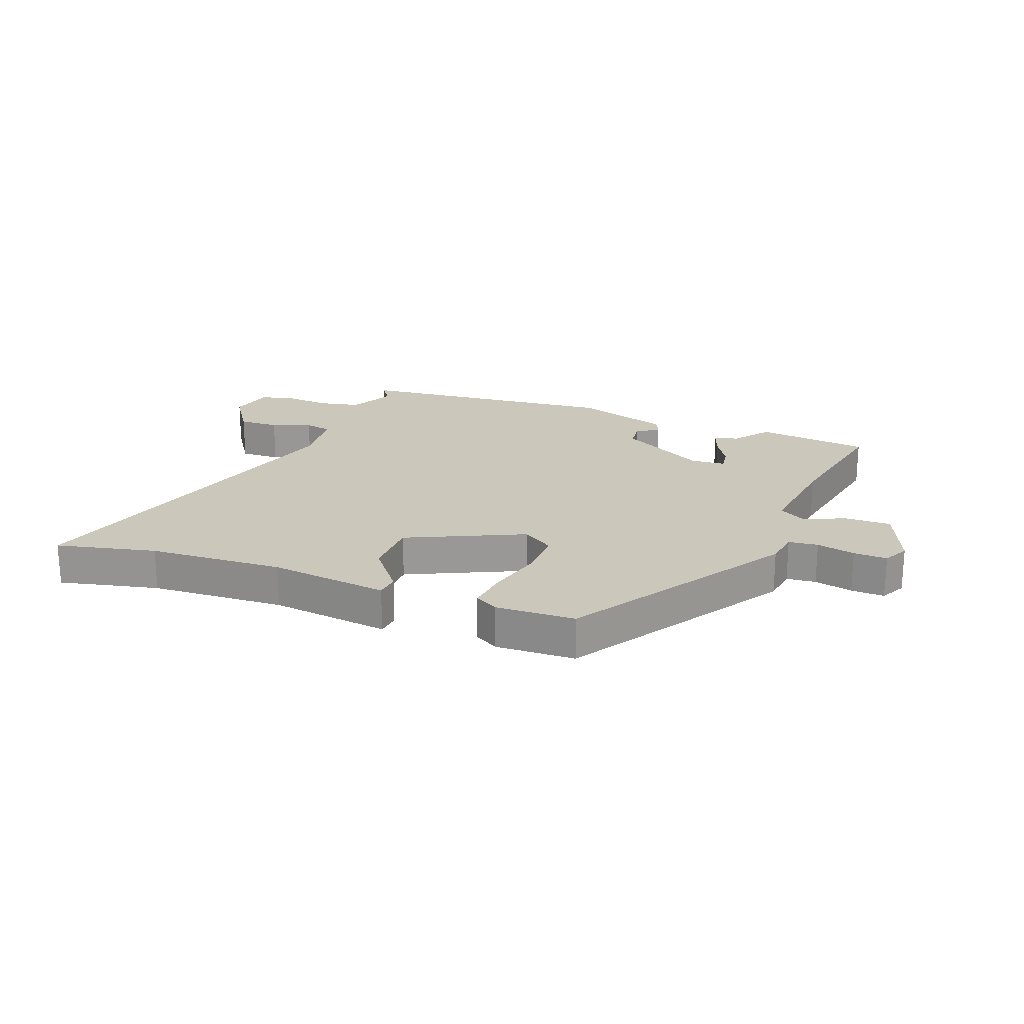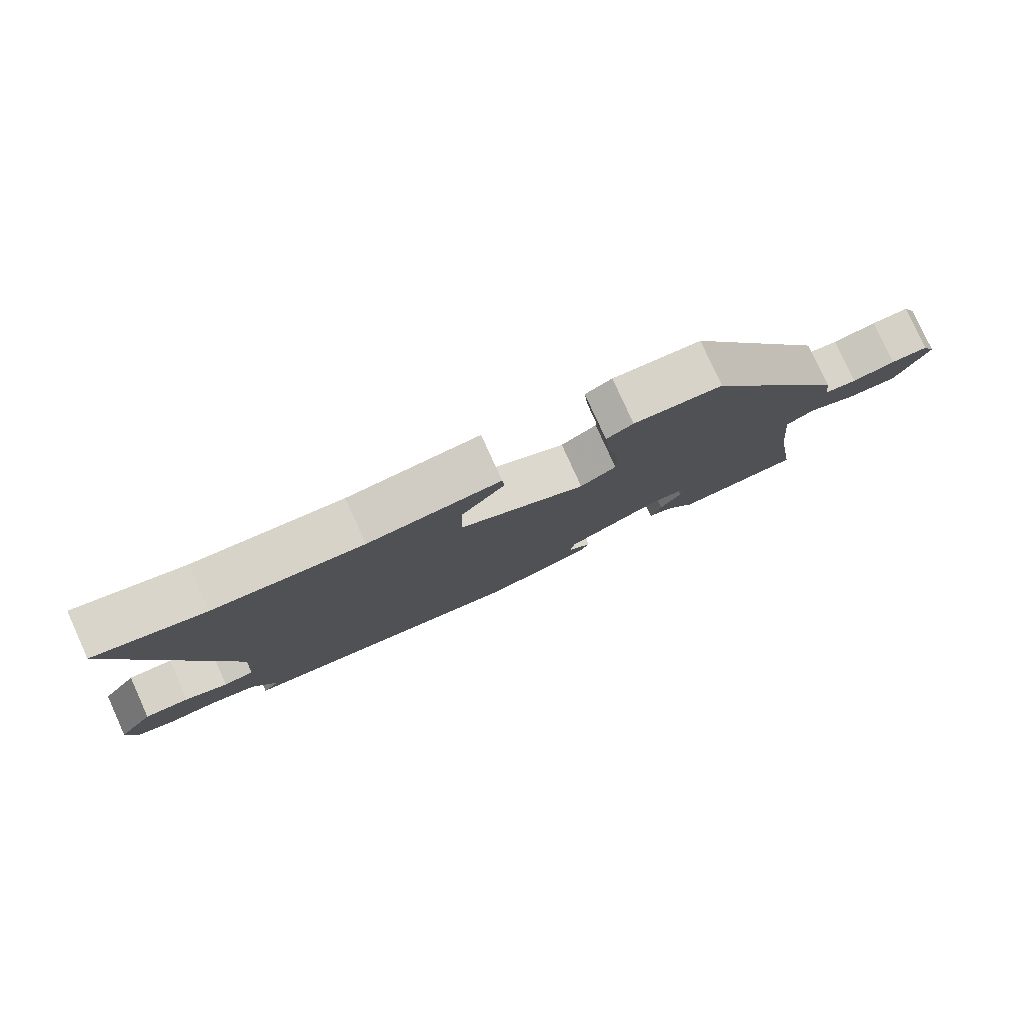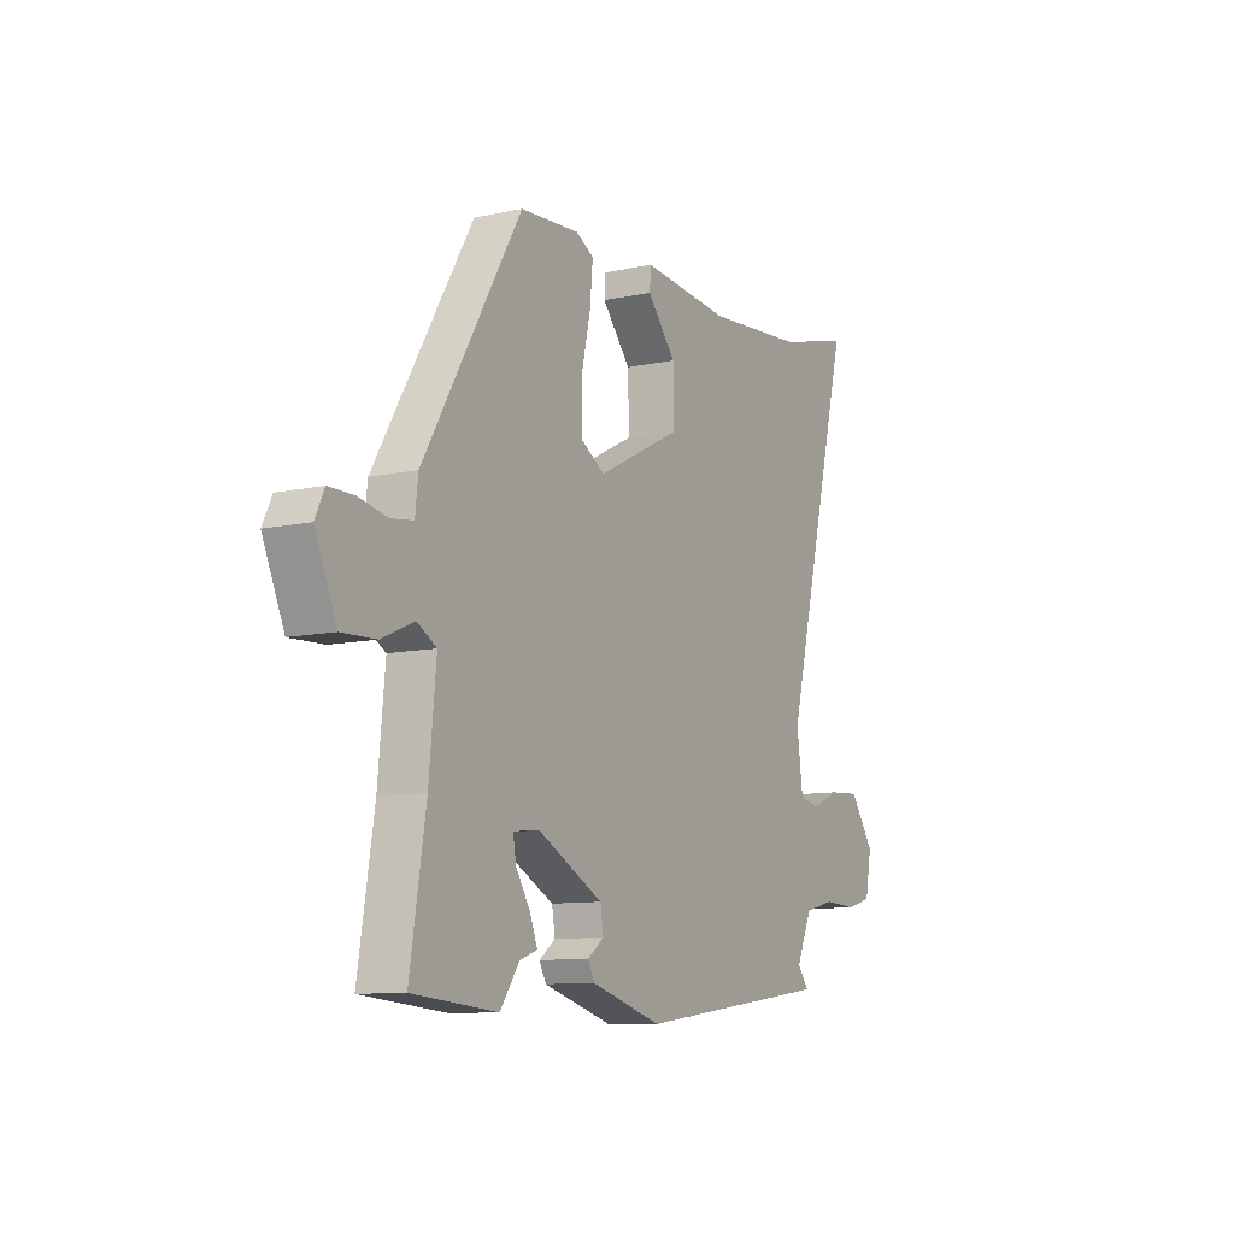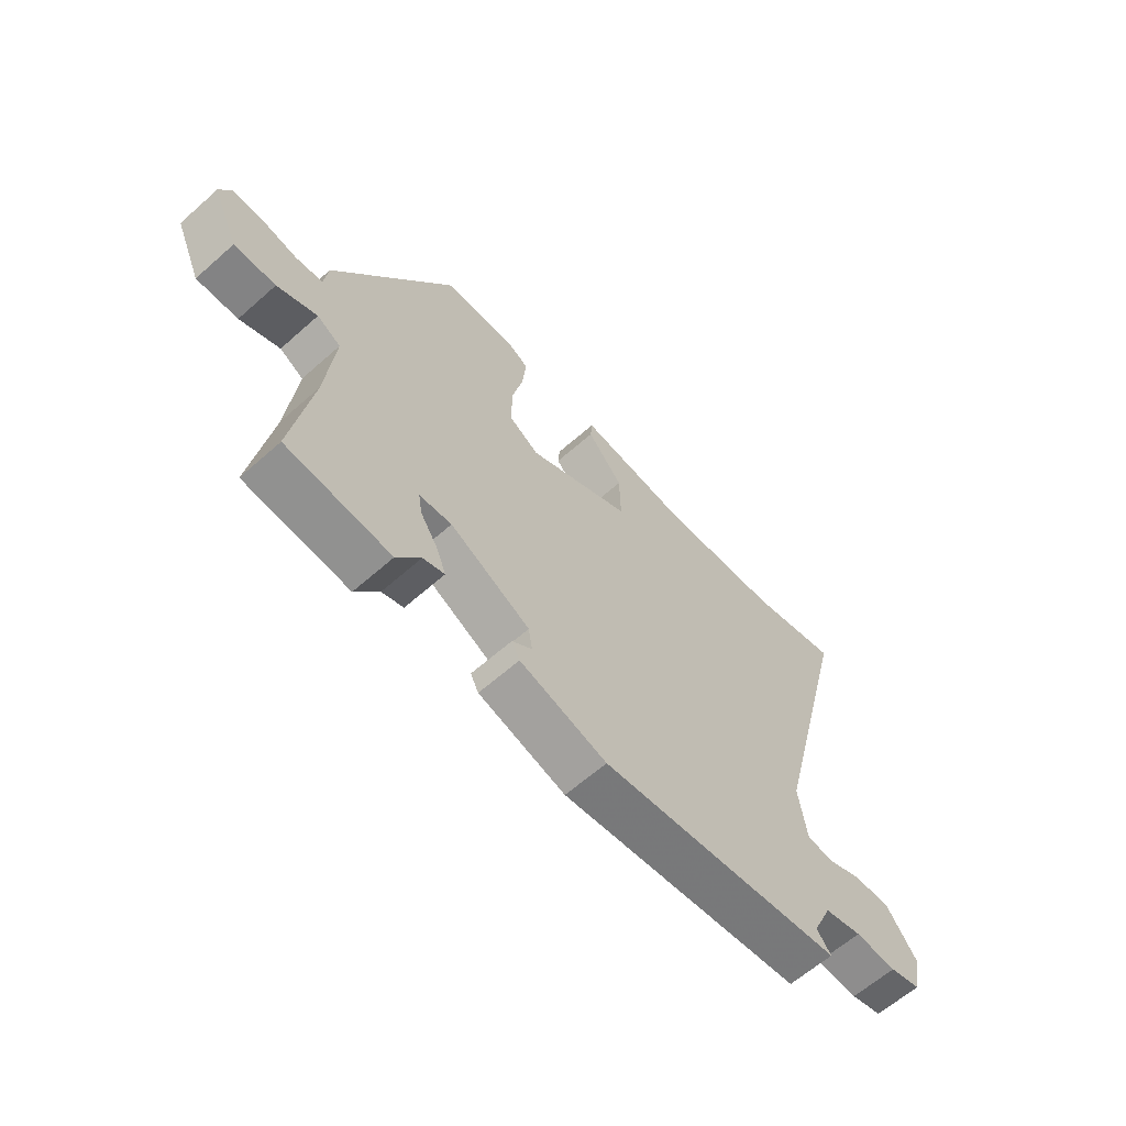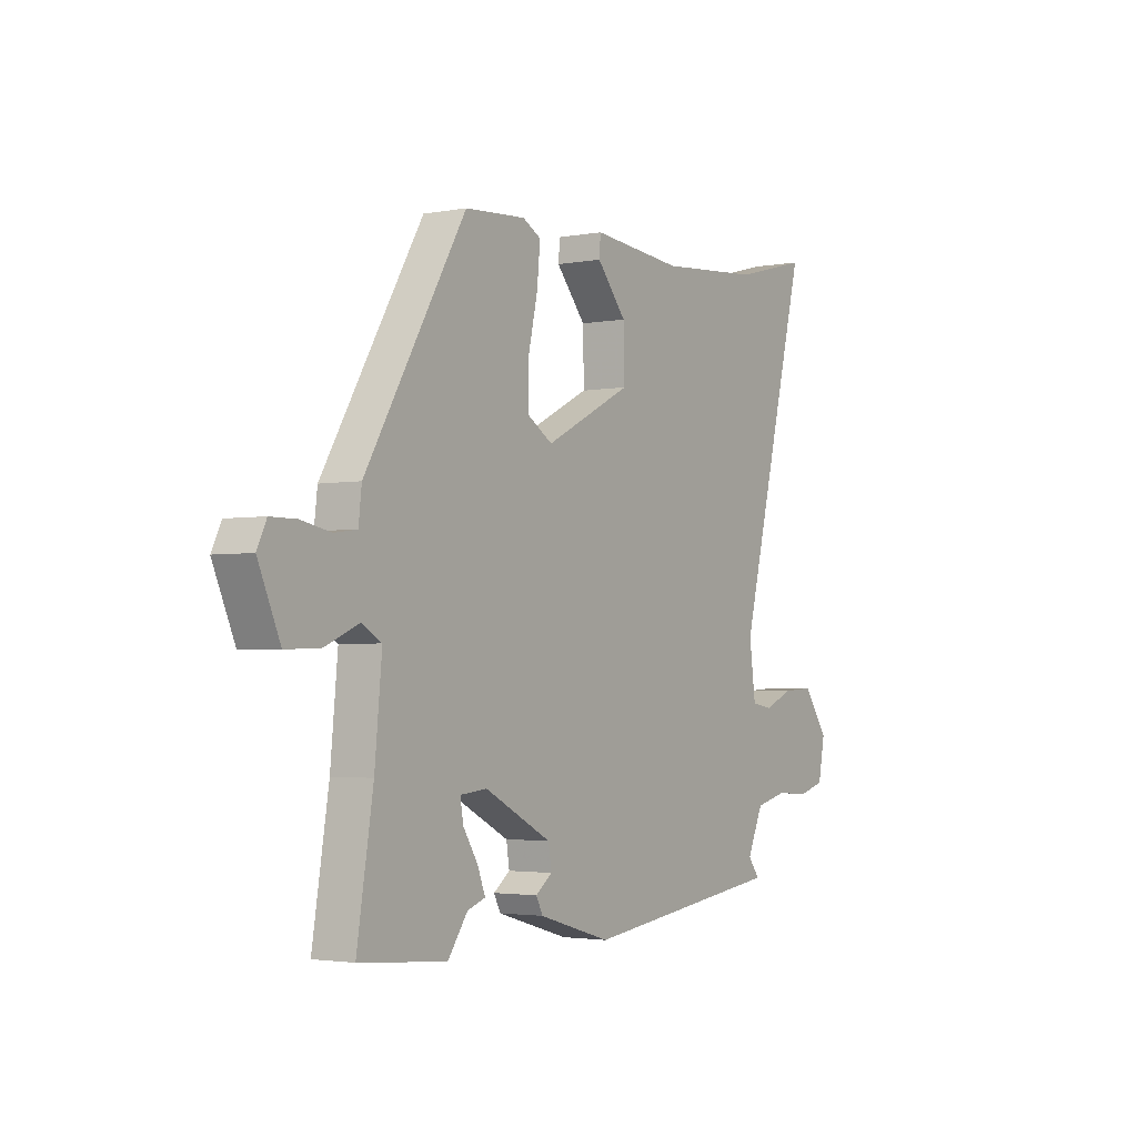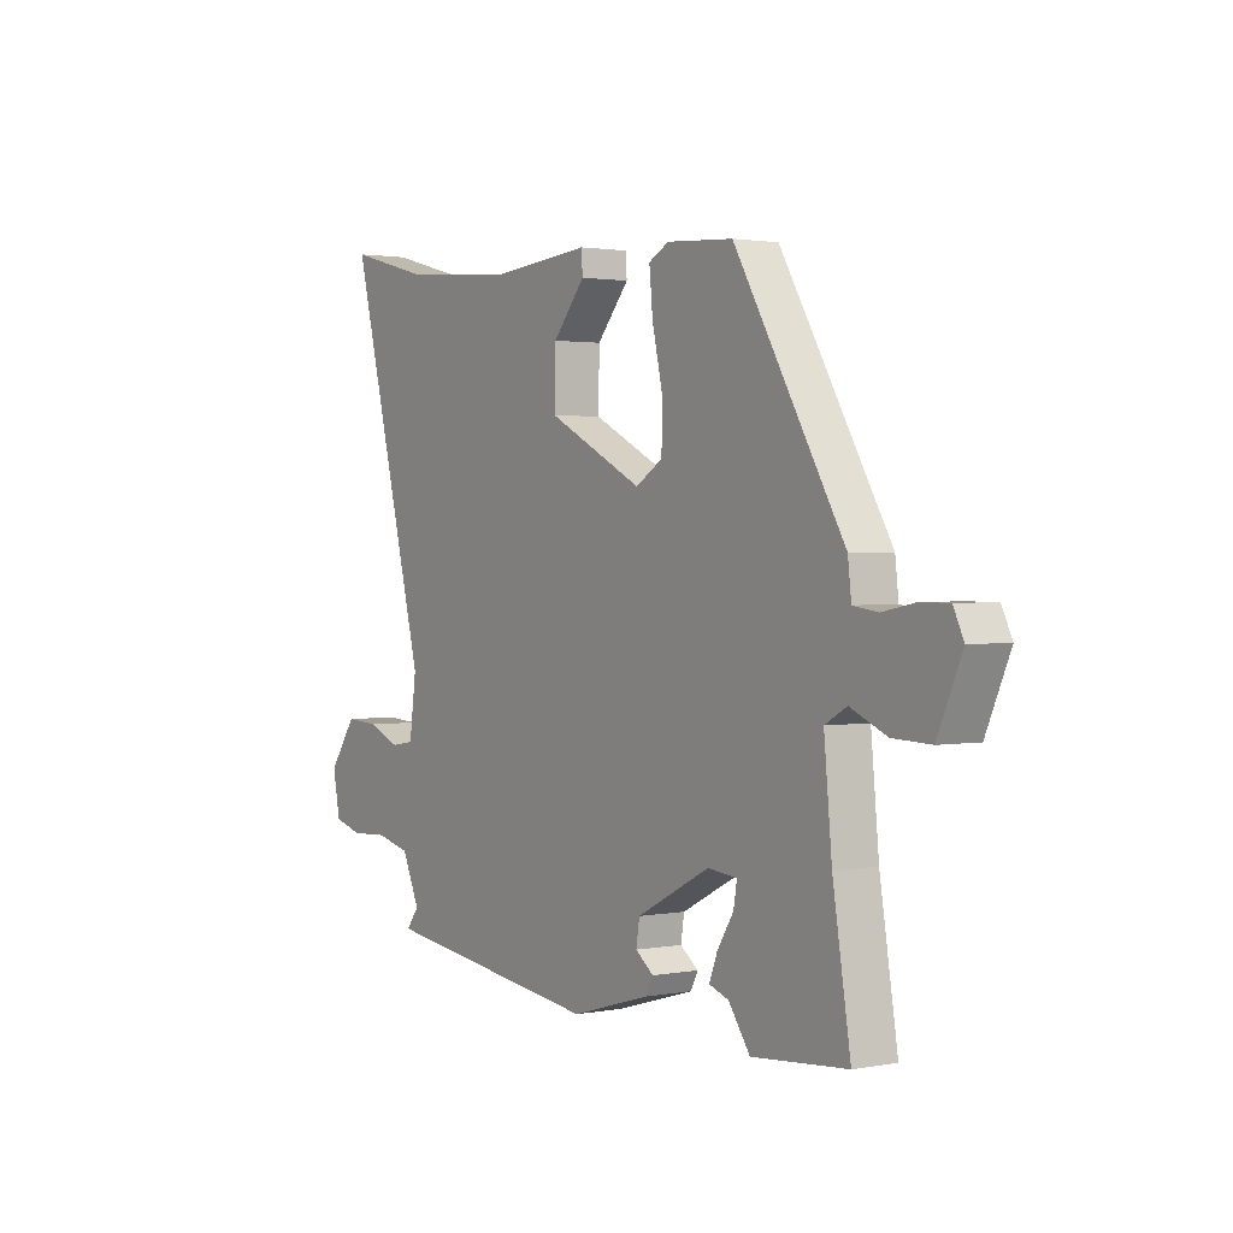
<metadata>
{"format":"obj","ext":"obj","renderer":"f3d","projection":"perspective","resolution":1024,"background":"white","views":[{"elev":21.7,"azim":22.6,"up":"+Y"},{"elev":79.7,"azim":-24.4,"up":"+Z"},{"elev":-10.0,"azim":119.3,"up":"+Z"},{"elev":-62.7,"azim":131.9,"up":"+Z"},{"elev":-2.7,"azim":122.9,"up":"+Z"},{"elev":1.7,"azim":56.1,"up":"+Z"}]}
</metadata>
<code>
v 0.301 0.07 0.471
v 0.523 0.07 0.094
v 0.53 0.07 0.034
v 0.58 0.07 0.027
v 0.646 0.07 0.04
v 0.703 0.07 0.04
v 0.724 0.07 -0.004
v 0.675 0.07 -0.116
v 0.598 0.07 -0.113
v 0.524 0.07 -0.081
v 0.48 0.07 -0.106
v 0.496 0.07 -0.273
v 0.532 0.07 -0.497
v 0.339 0.07 -0.514
v 0.295 0.07 -0.452
v 0.255 0.07 -0.438
v 0.272 0.07 -0.394
v 0.305 0.07 -0.342
v 0.312 0.07 -0.301
v 0.252 0.07 -0.295
v 0.103 0.07 -0.372
v 0.096 0.07 -0.416
v 0.133 0.07 -0.444
v 0.118 0.07 -0.473
v -0.044 0.07 -0.52
v -0.497 0.07 -0.462
v -0.471 0.07 -0.428
v -0.507 0.07 -0.349
v -0.577 0.07 -0.332
v -0.654 0.07 -0.336
v -0.712 0.07 -0.32
v -0.727 0.07 -0.243
v -0.671 0.07 -0.164
v -0.602 0.07 -0.168
v -0.536 0.07 -0.195
v -0.489 0.07 -0.187
v -0.475 0.07 -0.083
v -0.633 0.07 0.535
v -0.465 0.07 0.491
v -0.236 0.07 0.472
v -0.032 0.07 0.491
v -0.029 0.07 0.451
v -0.095 0.07 0.373
v -0.097 0.07 0.274
v 0.097 0.07 0.176
v 0.152 0.07 0.21
v 0.153 0.07 0.291
v 0.132 0.07 0.384
v 0.125 0.07 0.458
v 0.166 0.07 0.48
v 0.301 0 0.471
v 0.523 0 0.094
v 0.53 0 0.034
v 0.58 0 0.027
v 0.646 0 0.04
v 0.703 0 0.04
v 0.724 0 -0.004
v 0.675 0 -0.116
v 0.598 0 -0.113
v 0.524 0 -0.081
v 0.48 0 -0.106
v 0.496 0 -0.273
v 0.532 0 -0.497
v 0.339 0 -0.514
v 0.295 0 -0.452
v 0.255 0 -0.438
v 0.272 0 -0.394
v 0.305 0 -0.342
v 0.312 0 -0.301
v 0.252 0 -0.295
v 0.103 0 -0.372
v 0.096 0 -0.416
v 0.133 0 -0.444
v 0.118 0 -0.473
v -0.044 0 -0.52
v -0.497 0 -0.462
v -0.471 0 -0.428
v -0.507 0 -0.349
v -0.577 0 -0.332
v -0.654 0 -0.336
v -0.712 0 -0.32
v -0.727 0 -0.243
v -0.671 0 -0.164
v -0.602 0 -0.168
v -0.536 0 -0.195
v -0.489 0 -0.187
v -0.475 0 -0.083
v -0.633 0 0.535
v -0.465 0 0.491
v -0.236 0 0.472
v -0.032 0 0.491
v -0.029 0 0.451
v -0.095 0 0.373
v -0.097 0 0.274
v 0.097 0 0.176
v 0.152 0 0.21
v 0.153 0 0.291
v 0.132 0 0.384
v 0.125 0 0.458
v 0.166 0 0.48
f 1 2 3
f 50 1 3
f 49 50 3
f 48 49 3
f 47 48 3
f 46 47 3
f 45 46 3
f 40 41 42 43
f 39 40 43 44
f 37 38 39 44
f 36 37 44 45
f 33 34 35
f 32 33 35
f 31 32 35
f 30 31 35
f 29 30 35
f 28 29 35 36
f 36 45 3
f 28 36 3
f 27 28 3
f 25 26 27
f 24 25 27
f 23 24 27
f 22 23 27
f 15 16 17 18
f 15 18 19
f 14 15 19
f 13 14 19
f 12 13 19
f 11 12 19 20
f 8 9 10
f 7 8 10
f 6 7 10
f 5 6 10
f 4 5 10
f 4 10 11
f 11 20 21
f 4 11 21
f 3 4 21
f 21 22 27
f 3 21 27
f 53 52 51
f 53 51 100
f 53 100 99
f 53 99 98
f 53 98 97
f 53 97 96
f 53 96 95
f 93 92 91 90
f 94 93 90 89
f 94 89 88 87
f 95 94 87 86
f 85 84 83
f 85 83 82
f 85 82 81
f 85 81 80
f 85 80 79
f 86 85 79 78
f 53 95 86
f 53 86 78
f 53 78 77
f 77 76 75
f 77 75 74
f 77 74 73
f 77 73 72
f 68 67 66 65
f 69 68 65
f 69 65 64
f 69 64 63
f 69 63 62
f 70 69 62 61
f 60 59 58
f 60 58 57
f 60 57 56
f 60 56 55
f 60 55 54
f 61 60 54
f 71 70 61
f 71 61 54
f 71 54 53
f 77 72 71
f 77 71 53
f 1 51 52 2
f 2 52 53 3
f 3 53 54 4
f 4 54 55 5
f 5 55 56 6
f 6 56 57 7
f 7 57 58 8
f 8 58 59 9
f 9 59 60 10
f 10 60 61 11
f 11 61 62 12
f 12 62 63 13
f 13 63 64 14
f 14 64 65 15
f 15 65 66 16
f 16 66 67 17
f 17 67 68 18
f 18 68 69 19
f 19 69 70 20
f 20 70 71 21
f 21 71 72 22
f 22 72 73 23
f 23 73 74 24
f 24 74 75 25
f 25 75 76 26
f 26 76 77 27
f 27 77 78 28
f 28 78 79 29
f 29 79 80 30
f 30 80 81 31
f 31 81 82 32
f 32 82 83 33
f 33 83 84 34
f 34 84 85 35
f 35 85 86 36
f 36 86 87 37
f 37 87 88 38
f 38 88 89 39
f 39 89 90 40
f 40 90 91 41
f 41 91 92 42
f 42 92 93 43
f 43 93 94 44
f 44 94 95 45
f 45 95 96 46
f 46 96 97 47
f 47 97 98 48
f 48 98 99 49
f 49 99 100 50
f 50 100 51 1

</code>
